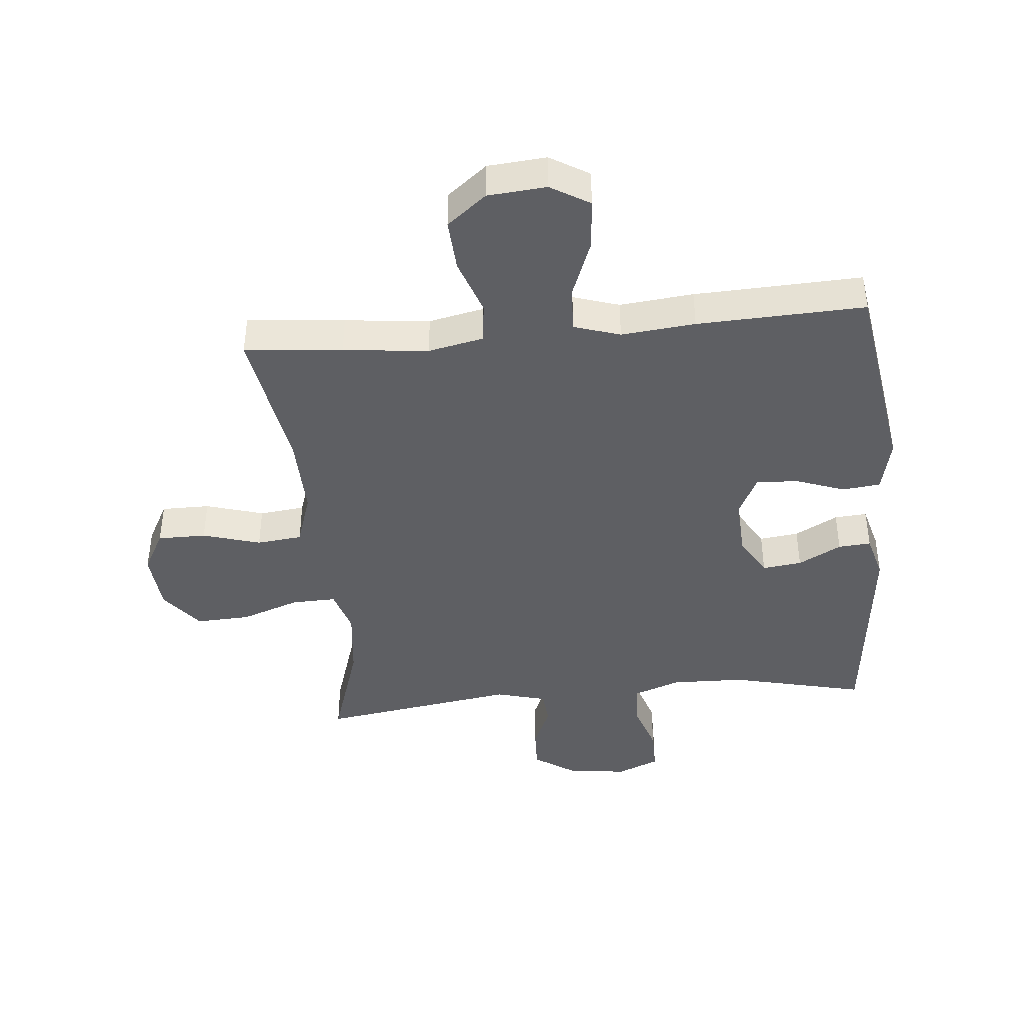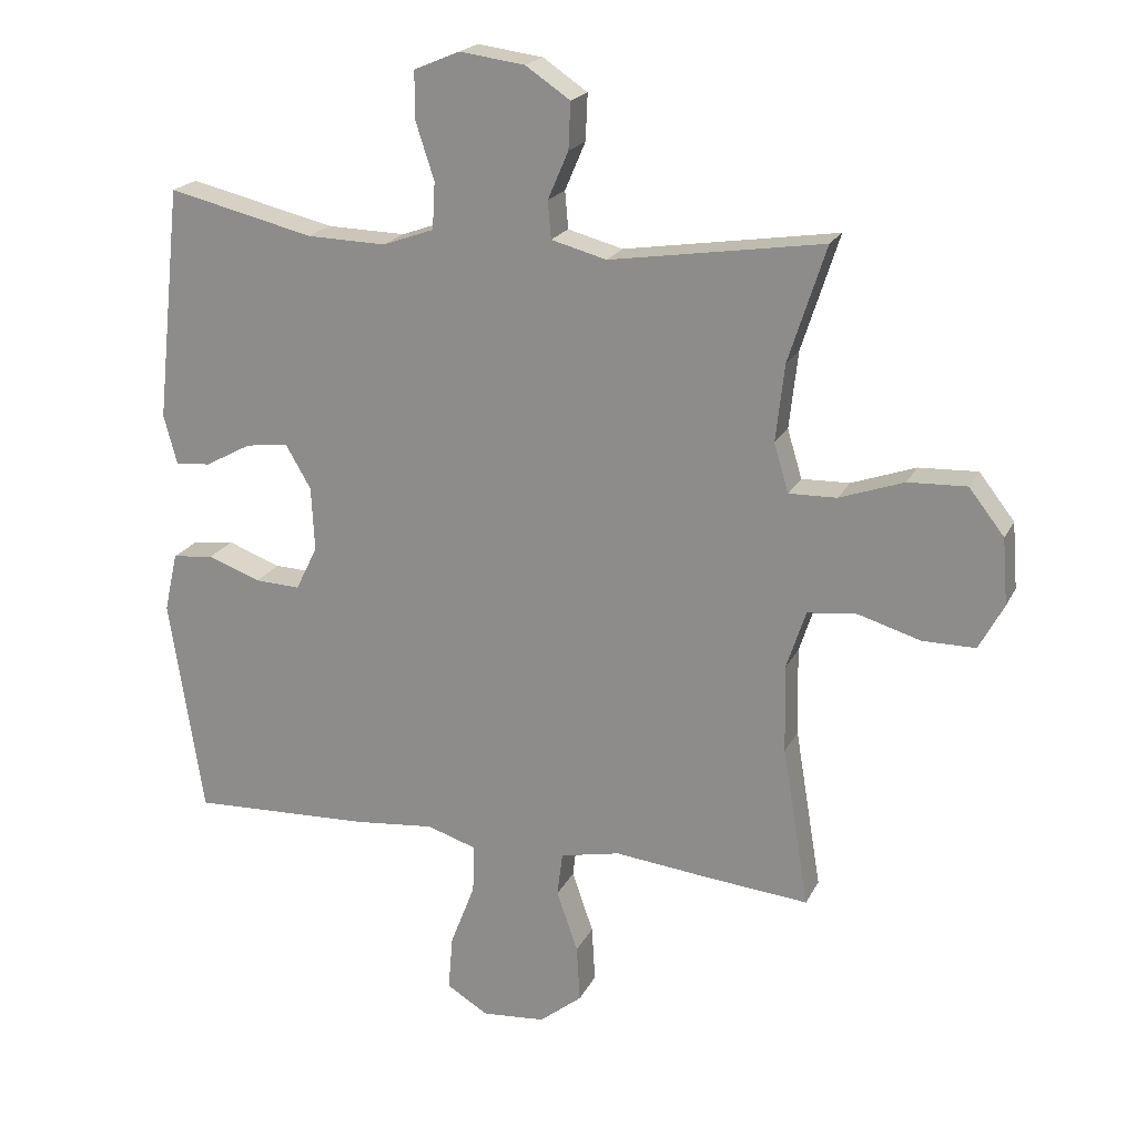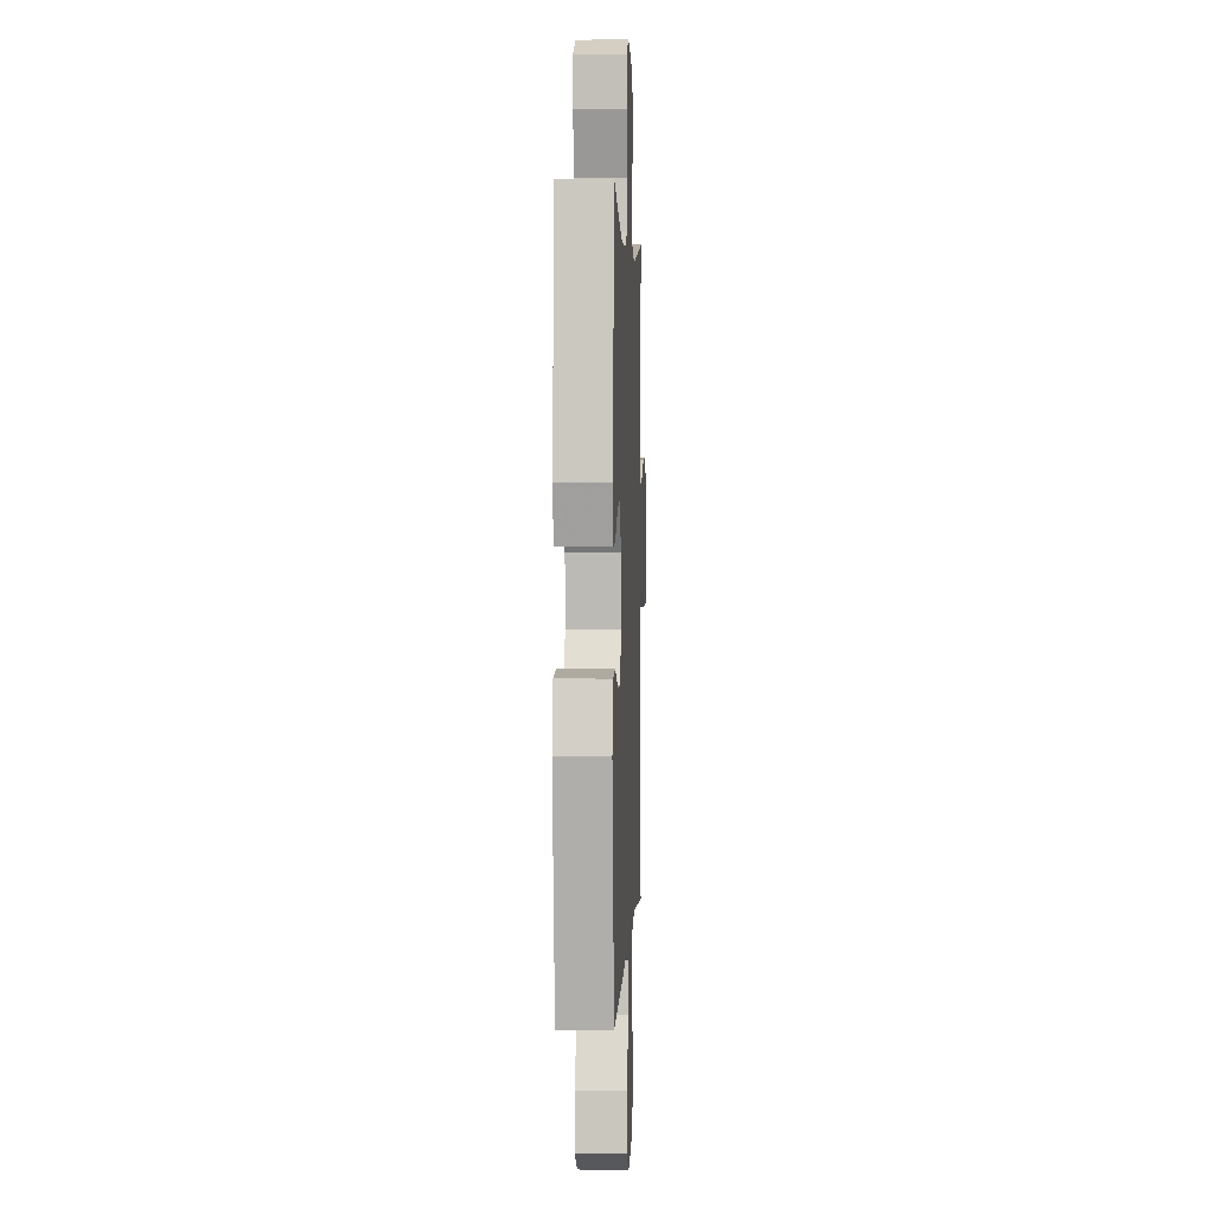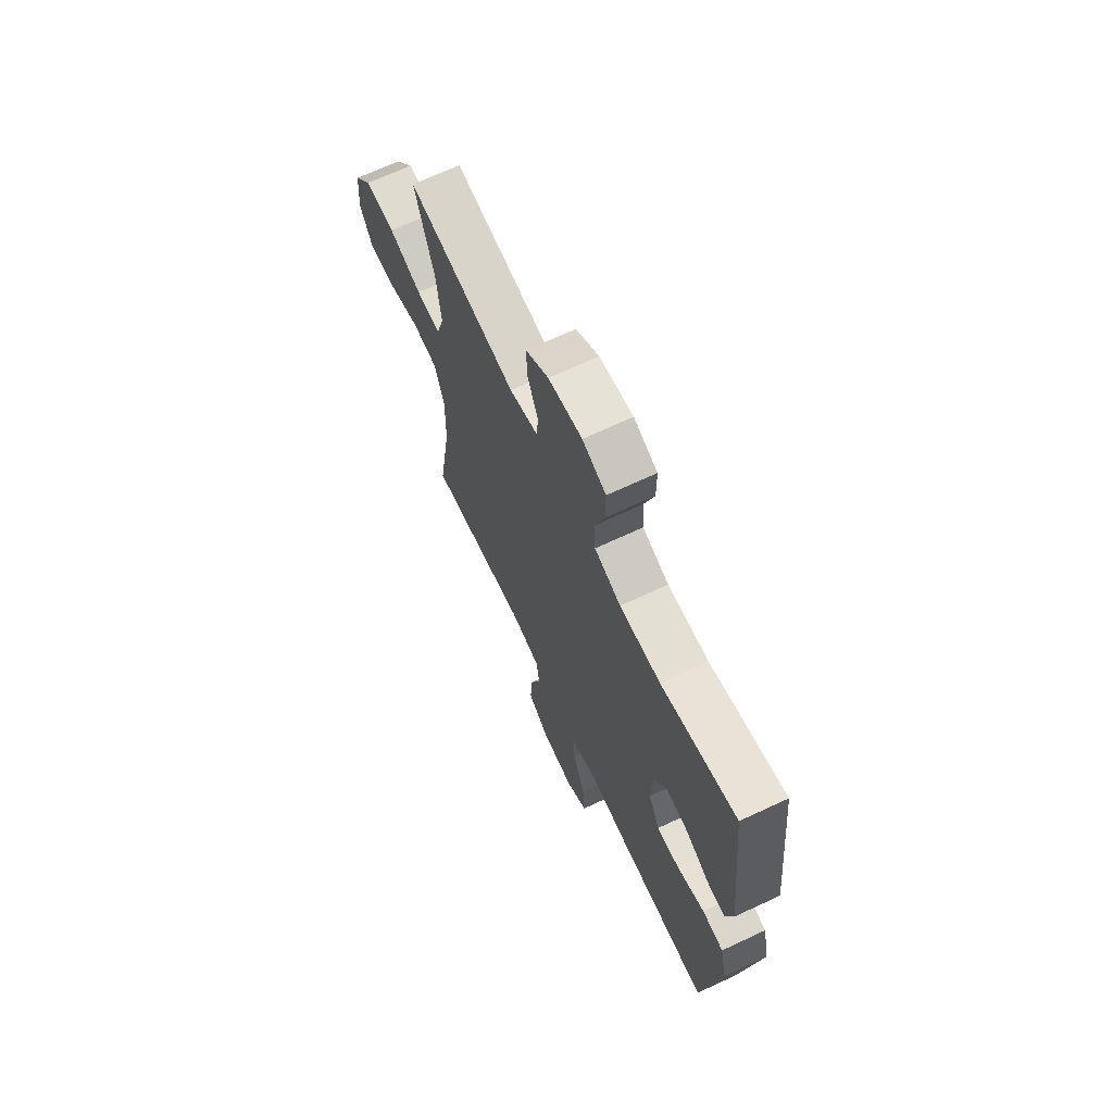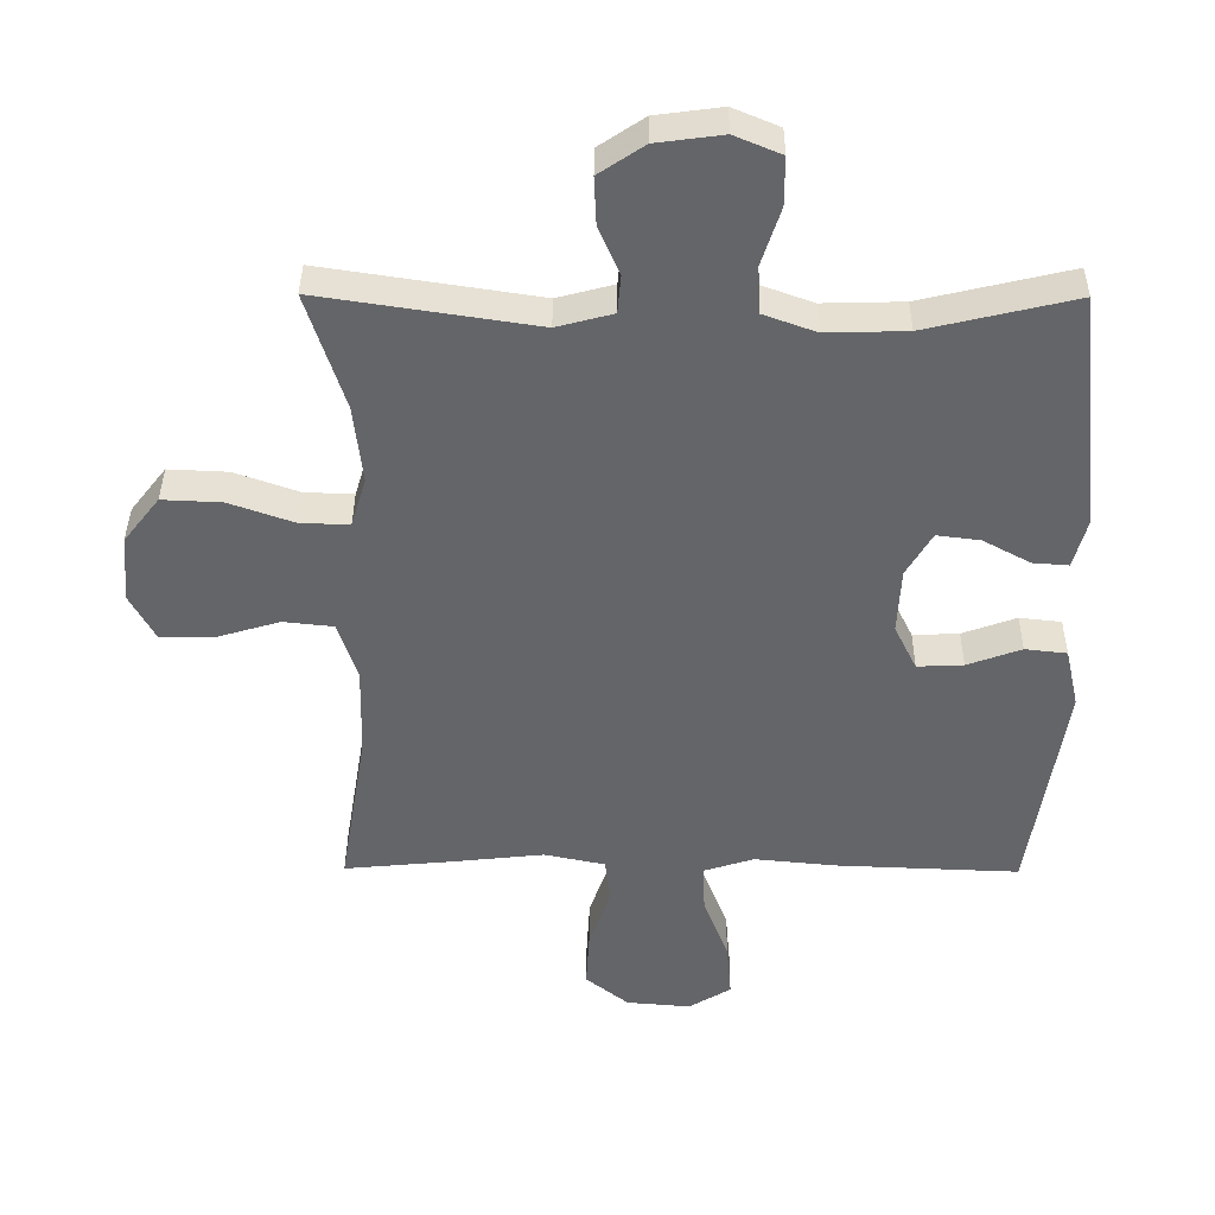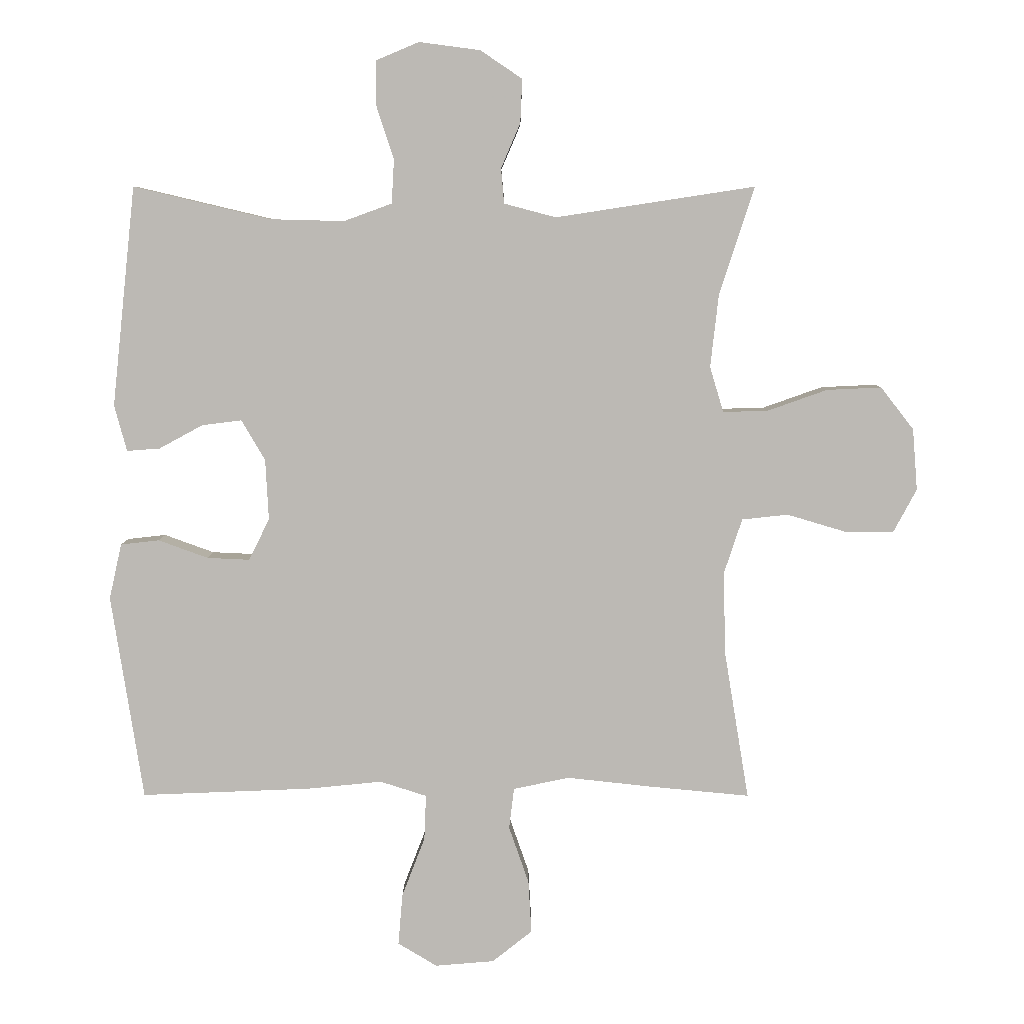
<metadata>
{"format":"obj","ext":"obj","renderer":"f3d","projection":"perspective","resolution":1024,"background":"white","views":[{"elev":-41.9,"azim":-174.6,"up":"+Y"},{"elev":20.3,"azim":20.2,"up":"+Z"},{"elev":3.0,"azim":-87.5,"up":"+Z"},{"elev":68.2,"azim":-115.1,"up":"+Z"},{"elev":38.4,"azim":-179.6,"up":"+Z"},{"elev":6.7,"azim":0.3,"up":"+Z"}]}
</metadata>
<code>
v -0.5 0.07 -0.5
v -0.551 0.07 -0.17
v -0.531 0.07 -0.081
v -0.469 0.07 -0.074
v -0.389 0.07 -0.103
v -0.321 0.07 -0.106
v -0.288 0.07 -0.039
v -0.293 0.07 0.058
v -0.331 0.07 0.123
v -0.395 0.07 0.115
v -0.465 0.07 0.077
v -0.518 0.07 0.073
v -0.538 0.07 0.147
v -0.5 0.07 0.5
v -0.28 0.07 0.448
v -0.161 0.07 0.445
v -0.084 0.07 0.473
v -0.08 0.07 0.543
v -0.108 0.07 0.629
v -0.108 0.07 0.7
v -0.039 0.07 0.729
v 0.059 0.07 0.716
v 0.126 0.07 0.671
v 0.123 0.07 0.601
v 0.092 0.07 0.529
v 0.097 0.07 0.473
v 0.18 0.07 0.451
v 0.5 0.07 0.5
v 0.444 0.07 0.326
v 0.431 0.07 0.21
v 0.453 0.07 0.137
v 0.525 0.07 0.139
v 0.621 0.07 0.173
v 0.709 0.07 0.177
v 0.762 0.07 0.109
v 0.77 0.07 0.01
v 0.733 0.07 -0.059
v 0.654 0.07 -0.059
v 0.56 0.07 -0.031
v 0.486 0.07 -0.039
v 0.457 0.07 -0.127
v 0.46 0.07 -0.259
v 0.5 0.07 -0.5
v 0.341 0.07 -0.485
v 0.203 0.07 -0.47
v 0.113 0.07 -0.489
v 0.105 0.07 -0.555
v 0.137 0.07 -0.647
v 0.142 0.07 -0.732
v 0.078 0.07 -0.783
v -0.017 0.07 -0.791
v -0.08 0.07 -0.753
v -0.073 0.07 -0.67
v -0.036 0.07 -0.574
v -0.033 0.07 -0.501
v -0.108 0.07 -0.477
v -0.228 0.07 -0.489
v -0.5 0 -0.5
v -0.551 0 -0.17
v -0.531 0 -0.081
v -0.469 0 -0.074
v -0.389 0 -0.103
v -0.321 0 -0.106
v -0.288 0 -0.039
v -0.293 0 0.058
v -0.331 0 0.123
v -0.395 0 0.115
v -0.465 0 0.077
v -0.518 0 0.073
v -0.538 0 0.147
v -0.5 0 0.5
v -0.28 0 0.448
v -0.161 0 0.445
v -0.084 0 0.473
v -0.08 0 0.543
v -0.108 0 0.629
v -0.108 0 0.7
v -0.039 0 0.729
v 0.059 0 0.716
v 0.126 0 0.671
v 0.123 0 0.601
v 0.092 0 0.529
v 0.097 0 0.473
v 0.18 0 0.451
v 0.5 0 0.5
v 0.444 0 0.326
v 0.431 0 0.21
v 0.453 0 0.137
v 0.525 0 0.139
v 0.621 0 0.173
v 0.709 0 0.177
v 0.762 0 0.109
v 0.77 0 0.01
v 0.733 0 -0.059
v 0.654 0 -0.059
v 0.56 0 -0.031
v 0.486 0 -0.039
v 0.457 0 -0.127
v 0.46 0 -0.259
v 0.5 0 -0.5
v 0.341 0 -0.485
v 0.203 0 -0.47
v 0.113 0 -0.489
v 0.105 0 -0.555
v 0.137 0 -0.647
v 0.142 0 -0.732
v 0.078 0 -0.783
v -0.017 0 -0.791
v -0.08 0 -0.753
v -0.073 0 -0.67
v -0.036 0 -0.574
v -0.033 0 -0.501
v -0.108 0 -0.477
v -0.228 0 -0.489
f 56 57 1 2
f 55 56 2 3
f 51 52 53 54
f 51 54 55
f 50 51 55
f 47 48 49 50
f 47 50 55
f 46 47 55 3
f 42 43 44 45
f 41 42 45 46
f 40 41 46
f 36 37 38 39
f 36 39 40
f 35 36 40
f 32 33 34 35
f 31 32 35 40
f 30 31 40 46
f 27 28 29
f 26 27 29 30
f 22 23 24 25
f 22 25 26
f 21 22 26
f 18 19 20 21
f 17 18 21 26
f 16 17 26 30
f 12 13 14 15
f 10 11 12 15
f 9 10 15 16
f 8 9 16 30
f 46 3 4 5
f 46 5 6
f 7 8 30 46
f 6 7 46
f 59 58 114 113
f 60 59 113 112
f 111 110 109 108
f 112 111 108
f 112 108 107
f 107 106 105 104
f 112 107 104
f 60 112 104 103
f 102 101 100 99
f 103 102 99 98
f 103 98 97
f 96 95 94 93
f 97 96 93
f 97 93 92
f 92 91 90 89
f 97 92 89 88
f 103 97 88 87
f 86 85 84
f 87 86 84 83
f 82 81 80 79
f 83 82 79
f 83 79 78
f 78 77 76 75
f 83 78 75 74
f 87 83 74 73
f 72 71 70 69
f 72 69 68 67
f 73 72 67 66
f 87 73 66 65
f 62 61 60 103
f 63 62 103
f 103 87 65 64
f 103 64 63
f 1 58 59 2
f 2 59 60 3
f 3 60 61 4
f 4 61 62 5
f 5 62 63 6
f 6 63 64 7
f 7 64 65 8
f 8 65 66 9
f 9 66 67 10
f 10 67 68 11
f 11 68 69 12
f 12 69 70 13
f 13 70 71 14
f 14 71 72 15
f 15 72 73 16
f 16 73 74 17
f 17 74 75 18
f 18 75 76 19
f 19 76 77 20
f 20 77 78 21
f 21 78 79 22
f 22 79 80 23
f 23 80 81 24
f 24 81 82 25
f 25 82 83 26
f 26 83 84 27
f 27 84 85 28
f 28 85 86 29
f 29 86 87 30
f 30 87 88 31
f 31 88 89 32
f 32 89 90 33
f 33 90 91 34
f 34 91 92 35
f 35 92 93 36
f 36 93 94 37
f 37 94 95 38
f 38 95 96 39
f 39 96 97 40
f 40 97 98 41
f 41 98 99 42
f 42 99 100 43
f 43 100 101 44
f 44 101 102 45
f 45 102 103 46
f 46 103 104 47
f 47 104 105 48
f 48 105 106 49
f 49 106 107 50
f 50 107 108 51
f 51 108 109 52
f 52 109 110 53
f 53 110 111 54
f 54 111 112 55
f 55 112 113 56
f 56 113 114 57
f 57 114 58 1

</code>
